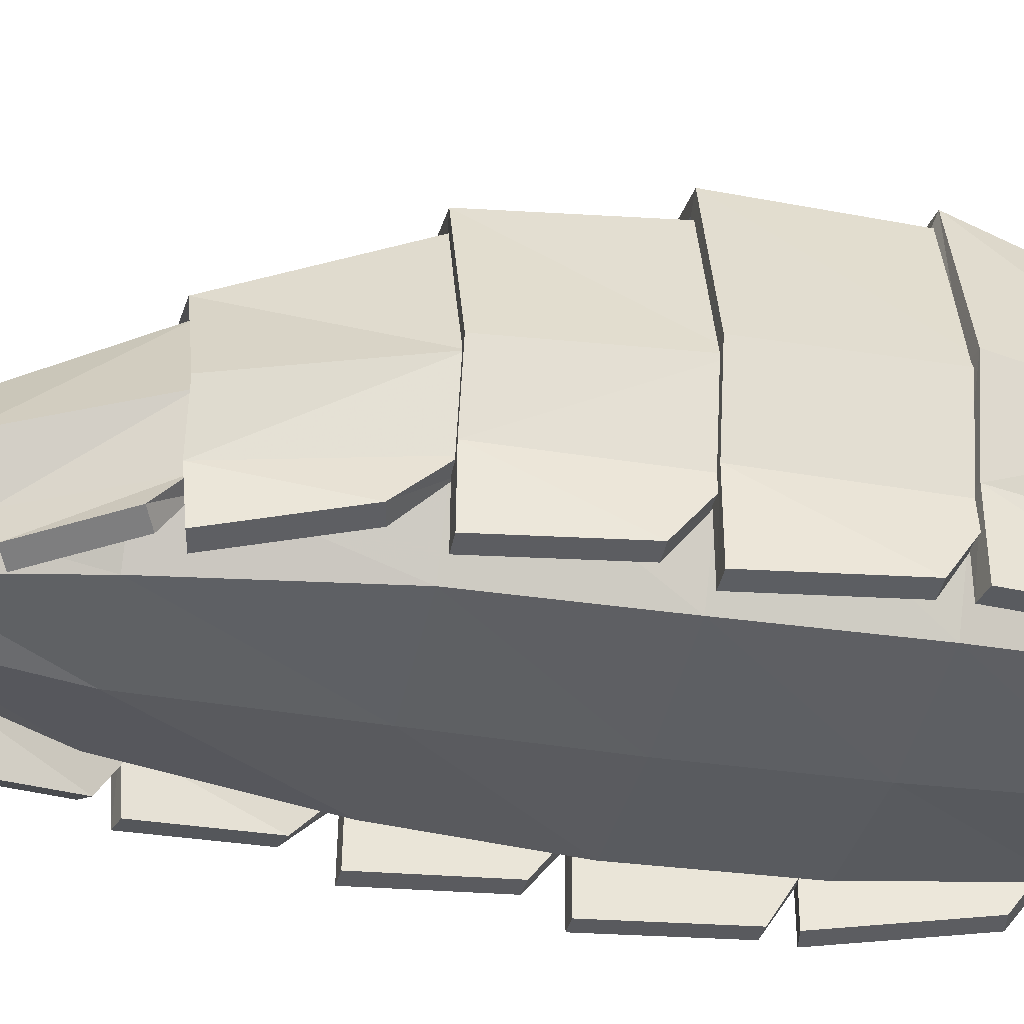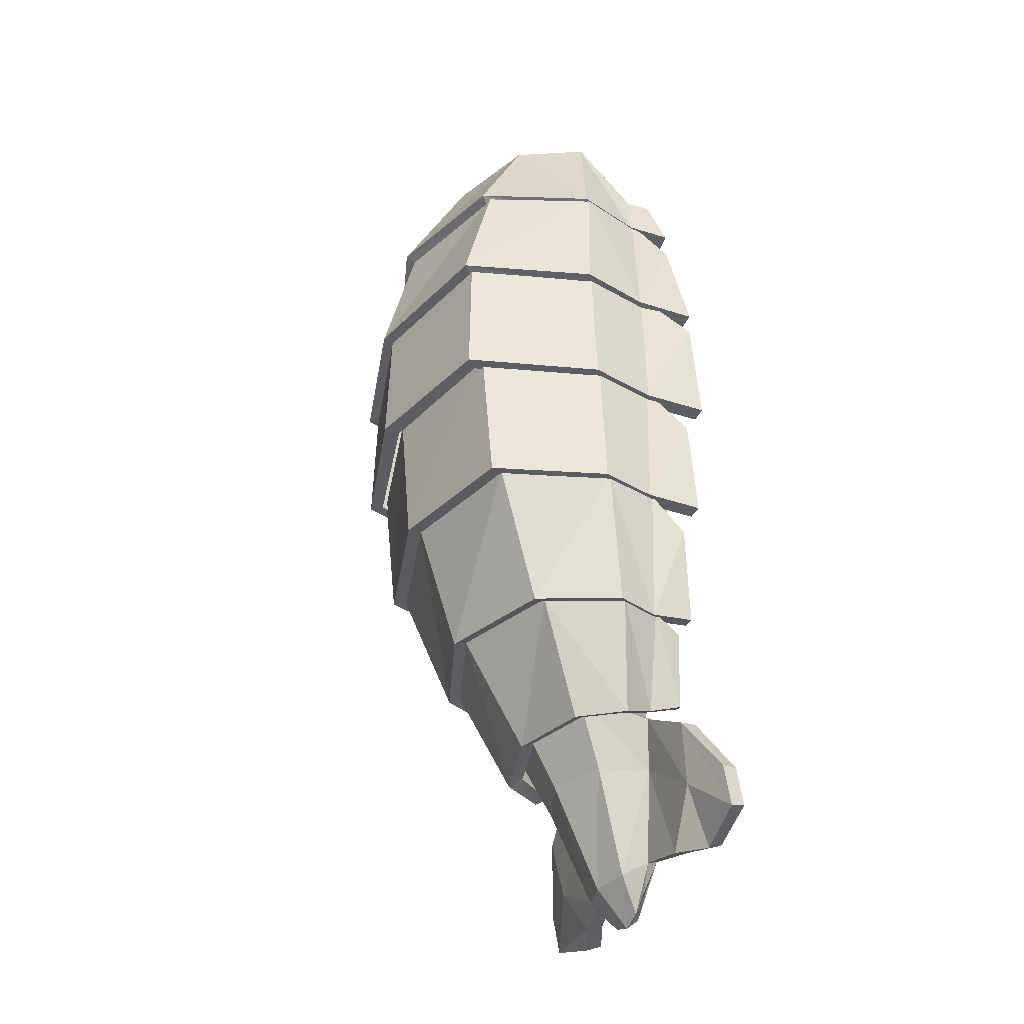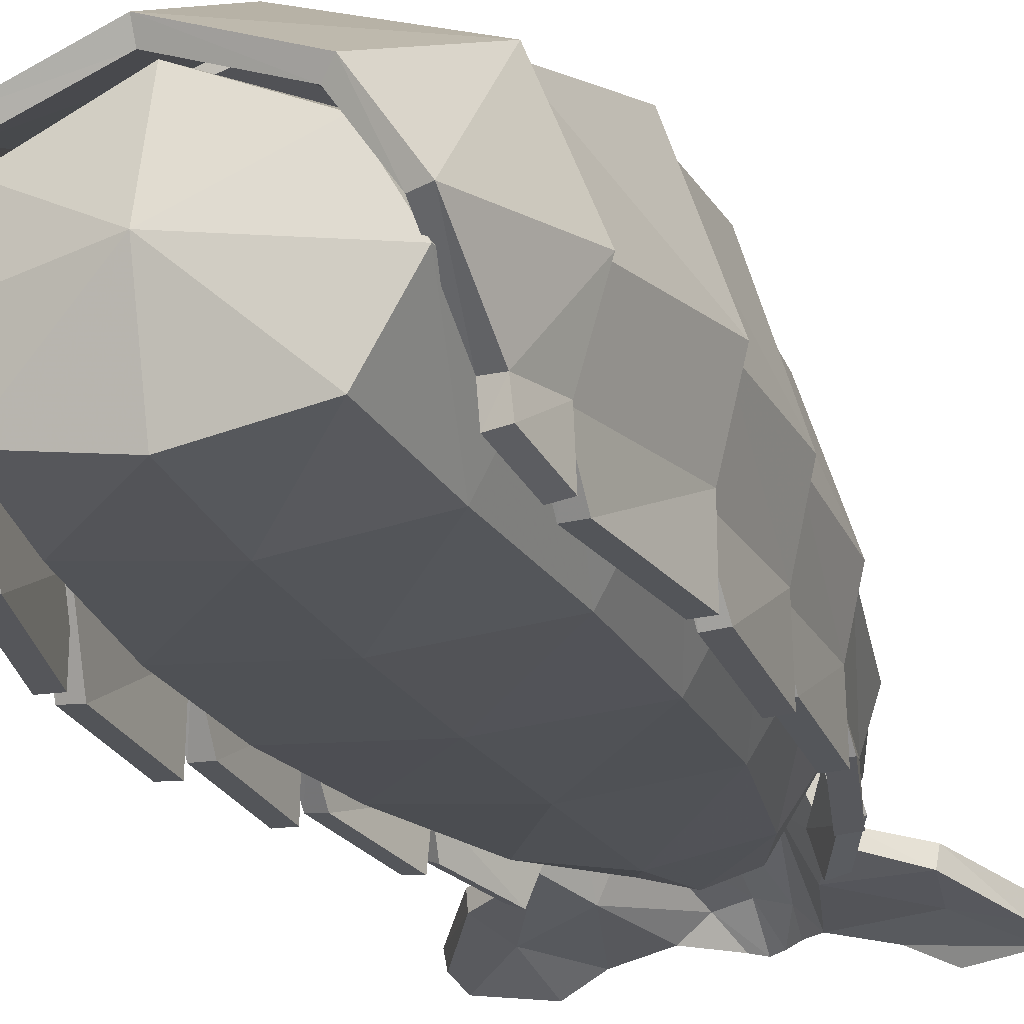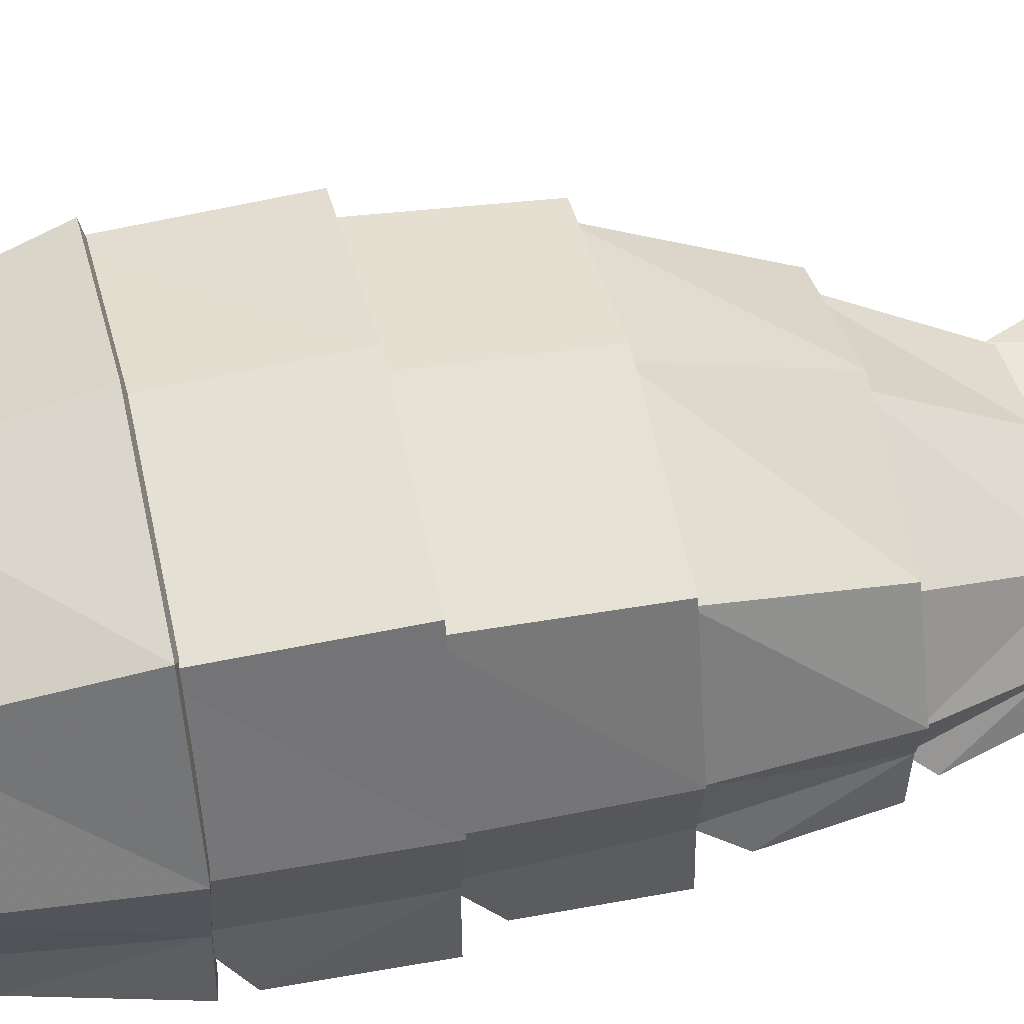
<metadata>
{"format":"obj","ext":"obj","renderer":"f3d","projection":"perspective","resolution":1024,"background":"white","views":[{"elev":-36.8,"azim":-102.1,"up":"+Y"},{"elev":-36.5,"azim":-114.2,"up":"+Z"},{"elev":-20.2,"azim":20.4,"up":"+Y"},{"elev":51.8,"azim":77.0,"up":"+Y"}]}
</metadata>
<code>
v 0.1162 -0.1874 -1.951
v 0 -0.152 -1.951
v -0.1162 -0.1874 -1.951
v -0.1643 -0.268 -1.951
v -0.1162 -0.3444 -1.951
v 0 -0.3774 -1.951
v 0.1162 -0.3444 -1.951
v 0.1643 -0.268 -1.951
v 0.264 0.05022 0.284
v 0 0.1686 0.2886
v -0.264 0.05022 0.284
v -0.3734 -0.1415 0.276
v -0.264 -0.3262 0.2763
v 0 -0.3701 0.2764
v 0.264 -0.3262 0.2763
v 0.3734 -0.1415 0.276
v 0 -0.2729 -2.115
v 0 -0.09691 0.3533
v -0.2342 -0.3816 -1.631
v -0.3312 -0.2452 -1.631
v -0.2342 -0.04547 -1.631
v 0 0.05138 -1.631
v 0.2342 -0.04547 -1.631
v 0.3312 -0.2452 -1.631
v 0.2342 -0.3816 -1.631
v 0 -0.4229 -1.631
v -0 -0.4054 -0.03583
v -0.3029 -0.3684 -0.03583
v -0.4283 -0.1357 -0.03583
v -0.3029 0.1458 -0.03583
v -0 0.2731 -0.03583
v 0.3029 0.1458 -0.03583
v 0.4283 -0.1357 -0.03583
v 0.3029 -0.3684 -0.03583
v -0 -0.4218 -0.417
v -0.3392 -0.3943 -0.417
v -0.4796 -0.1396 -0.417
v -0.3392 0.1657 -0.417
v -0 0.3053 -0.417
v 0.3392 0.1657 -0.417
v 0.4796 -0.1396 -0.417
v 0.3392 -0.3943 -0.417
v -0 -0.4282 -0.8004
v -0.3411 -0.4044 -0.8004
v -0.4825 -0.1635 -0.8004
v -0.3411 0.1438 -0.8004
v -0 0.2844 -0.8004
v 0.3411 0.1438 -0.8004
v 0.4825 -0.1635 -0.8004
v 0.3411 -0.4044 -0.8004
v -0 -0.4261 -1.189
v -0.3185 -0.3945 -1.189
v -0.4505 -0.1889 -1.189
v -0.3185 0.09355 -1.189
v -0 0.2225 -1.189
v 0.3185 0.09355 -1.189
v 0.4505 -0.1889 -1.189
v 0.3185 -0.3945 -1.189
f 1 2 22 23
f 2 3 21 22
f 3 4 20 21
f 4 5 19 20
f 5 6 26 19
f 6 7 25 26
f 7 8 24 25
f 8 1 23 24
f 2 1 17
f 3 2 17
f 4 3 17
f 5 4 17
f 6 5 17
f 7 6 17
f 8 7 17
f 1 8 17
f 9 10 18
f 10 11 18
f 11 12 18
f 12 13 18
f 13 14 18
f 14 15 18
f 15 16 18
f 16 9 18
f 20 19 52 53
f 21 20 53 54
f 22 21 54 55
f 23 22 55 56
f 24 23 56 57
f 25 24 57 58
f 26 25 58 51
f 19 26 51 52
f 28 27 14 13
f 29 28 13 12
f 30 29 12 11
f 31 30 11 10
f 32 31 10 9
f 33 32 9 16
f 34 33 16 15
f 27 34 15 14
f 36 35 27 28
f 37 36 28 29
f 38 37 29 30
f 39 38 30 31
f 40 39 31 32
f 41 40 32 33
f 42 41 33 34
f 35 42 34 27
f 44 43 35 36
f 45 44 36 37
f 46 45 37 38
f 47 46 38 39
f 48 47 39 40
f 49 48 40 41
f 50 49 41 42
f 43 50 42 35
f 52 51 43 44
f 53 52 44 45
f 54 53 45 46
f 55 54 46 47
f 56 55 47 48
f 57 56 48 49
f 58 57 49 50
f 51 58 50 43
v 0.3183 0.03716 -1.556
v -0 0.1533 -1.556
v -0.3183 0.03716 -1.556
v 0.4244 -0.1763 -1.556
v -0.4244 -0.1763 -1.556
v 0.2358 -0.09726 -1.881
v -0 -0.03283 -1.875
v -0.2358 -0.09726 -1.881
v 0.392 -0.3688 -1.618
v 0.3095 -0.4076 -1.814
v 0.3183 -0.2259 -1.875
v -0.3095 -0.4076 -1.814
v -0.392 -0.3688 -1.618
v -0.3183 -0.2259 -1.875
v -0.3846 -0.3 -1.556
v -0.2764 -0.3261 -1.829
v 0.3846 -0.3 -1.556
v 0.2764 -0.3261 -1.829
v 0.2911 0.004839 -1.536
v -0 0.1109 -1.534
v 0.2086 -0.1296 -1.861
v -0 -0.07525 -1.852
v -0.2911 0.004839 -1.536
v -0.2086 -0.1296 -1.861
v 0.267 -0.4252 -1.794
v 0.3495 -0.3864 -1.598
v 0.233 -0.3255 -1.812
v 0.3412 -0.2993 -1.54
v 0.2757 -0.2275 -1.859
v 0.3818 -0.1779 -1.54
v -0.267 -0.4252 -1.794
v -0.3495 -0.3864 -1.598
v -0.3412 -0.2993 -1.54
v -0.233 -0.3255 -1.812
v -0.3818 -0.1779 -1.54
v -0.2757 -0.2275 -1.859
f 78 80 79 77
f 81 82 80 78
f 84 86 85 83
f 88 77 79 87
f 89 92 91 90
f 94 82 81 93
f 92 94 93 91
f 86 88 87 85
f 60 59 64 65
f 61 60 65 66
f 67 68 76 75
f 62 69 64 59
f 70 71 73 74
f 72 63 61 66
f 74 73 63 72
f 75 76 69 62
f 60 78 77 59
f 64 79 80 65
f 61 81 78 60
f 65 80 82 66
f 67 84 83 68
f 68 83 85 76
f 75 86 84 67
f 69 87 79 64
f 59 77 88 62
f 70 89 90 71
f 71 90 91 73
f 74 92 89 70
f 63 93 81 61
f 66 82 94 72
f 73 91 93 63
f 72 94 92 74
f 76 85 87 69
f 62 88 86 75
v 0.4154 0.2857 -0.785
v -0 0.3901 -0.785
v -0.4154 0.2857 -0.785
v -0.5268 -0.06583 -0.785
v 0.5268 -0.06583 -0.785
v 0.4053 0.2468 -1.194
v -0 0.3553 -1.19
v -0.4053 0.2468 -1.194
v -0.5163 -0.08532 -1.19
v -0.481 -0.4174 -1.194
v -0.4889 -0.3911 -0.8914
v 0.4889 -0.3911 -0.8914
v 0.481 -0.4174 -1.194
v 0.5163 -0.08532 -1.19
v -0.4849 -0.255 -0.785
v -0.4775 -0.2501 -1.192
v 0.4849 -0.255 -0.785
v 0.4775 -0.2501 -1.192
v 0.3854 0.2538 -0.7816
v -0 0.3418 -0.7805
v 0.3753 0.2149 -1.191
v -0 0.307 -1.186
v -0.3854 0.2538 -0.7816
v -0.3753 0.2149 -1.191
v -0.4786 -0.068 -0.7834
v -0.4681 -0.08749 -1.189
v -0.4355 -0.2502 -0.784
v -0.4389 -0.3928 -0.8903
v -0.4281 -0.2453 -1.191
v -0.4309 -0.419 -1.193
v 0.4355 -0.2502 -0.784
v 0.4786 -0.068 -0.7834
v 0.4281 -0.2453 -1.191
v 0.4681 -0.08749 -1.189
v 0.4389 -0.3928 -0.8903
v 0.4309 -0.419 -1.193
f 114 116 115 113
f 117 118 116 114
f 119 120 118 117
f 122 124 123 121
f 126 128 127 125
f 113 115 128 126
f 123 120 119 121
f 127 130 129 125
f 96 95 100 101
f 97 96 101 102
f 98 97 102 103
f 105 109 110 104
f 99 111 112 108
f 95 99 108 100
f 110 109 98 103
f 112 111 106 107
f 96 114 113 95
f 100 115 116 101
f 97 117 114 96
f 101 116 118 102
f 98 119 117 97
f 102 118 120 103
f 105 122 121 109
f 110 123 124 104
f 104 124 122 105
f 99 126 125 111
f 112 127 128 108
f 95 113 126 99
f 108 128 115 100
f 109 121 119 98
f 103 120 123 110
f 111 125 129 106
f 106 129 130 107
f 107 130 127 112
v 0.3925 0.2105 -1.185
v -0 0.3153 -1.181
v -0.3925 0.2105 -1.185
v -0.4999 -0.103 -1.181
v 0.4999 -0.103 -1.181
v 0.3268 0.07192 -1.57
v -0 0.1912 -1.57
v -0.3268 0.07192 -1.57
v -0.4358 -0.1616 -1.57
v -0.4025 -0.4105 -1.561
v -0.4658 -0.3677 -1.291
v 0.4658 -0.3677 -1.291
v 0.4025 -0.4105 -1.561
v 0.4358 -0.1616 -1.57
v -0.4624 -0.2661 -1.182
v -0.3949 -0.2874 -1.57
v 0.4624 -0.2661 -1.182
v 0.3949 -0.2874 -1.57
v 0.3629 0.179 -1.17
v 0 0.2701 -1.165
v 0.2972 0.04044 -1.556
v 0 0.146 -1.554
v -0.3629 0.179 -1.17
v -0.2972 0.04044 -1.556
v -0.4534 -0.1054 -1.172
v -0.3892 -0.164 -1.561
v -0.4142 -0.2631 -1.174
v -0.4173 -0.3747 -1.281
v -0.3467 -0.2844 -1.562
v -0.354 -0.4175 -1.551
v 0.4142 -0.2631 -1.174
v 0.4534 -0.1054 -1.172
v 0.3467 -0.2844 -1.562
v 0.3892 -0.164 -1.561
v 0.4173 -0.3747 -1.281
v 0.354 -0.4175 -1.551
f 150 152 151 149
f 153 154 152 150
f 155 156 154 153
f 158 160 159 157
f 162 164 163 161
f 149 151 164 162
f 159 156 155 157
f 163 166 165 161
f 132 131 136 137
f 133 132 137 138
f 134 133 138 139
f 141 145 146 140
f 135 147 148 144
f 131 135 144 136
f 146 145 134 139
f 148 147 142 143
f 132 150 149 131
f 136 151 152 137
f 133 153 150 132
f 137 152 154 138
f 134 155 153 133
f 138 154 156 139
f 141 158 157 145
f 146 159 160 140
f 140 160 158 141
f 135 162 161 147
f 148 163 164 144
f 131 149 162 135
f 144 164 151 136
f 145 157 155 134
f 139 156 159 146
f 147 161 165 142
f 142 165 166 143
f 143 166 163 148
v 0.2144 -0.1193 -1.788
v -0 -0.01587 -1.755
v -0.2144 -0.1193 -1.788
v 0.2865 -0.3093 -1.866
v -0.2865 -0.3093 -1.866
v 0.1636 -0.2056 -1.992
v -0 -0.139 -1.986
v -0.1636 -0.2056 -1.992
v 0.2278 -0.3362 -2.002
v -0.2278 -0.3362 -2.002
v -0 -0.3646 -2.396
v 0.05847 -0.3646 -2.375
v -0.05847 -0.3646 -2.375
v 0.1115 -0.3646 -2.332
v -0.1115 -0.3646 -2.332
v 0.1559 -0.359 -2.258
v 0.103 -0.3016 -2.283
v -0 -0.2728 -2.29
v -0.103 -0.3016 -2.283
v -0.1559 -0.359 -2.258
v 0.5475 -0.4117 -2.248
v 0.5506 -0.392 -2.132
v -0.5506 -0.392 -2.132
v -0.5475 -0.4117 -2.248
v 0.3855 -0.4272 -2.3
v -0.3855 -0.4272 -2.3
v -0.2864 -0.3752 -2.282
v -0.4095 -0.3565 -2.128
v -0.4366 -0.3337 -1.95
v 0.281 -0.3773 -2.281
v 0.402 -0.3585 -2.122
v 0.4304 -0.3355 -1.945
v 0.1862 -0.1514 -1.766
v 0 -0.05767 -1.733
v 0.1338 -0.2403 -1.972
v 0 -0.1841 -1.964
v -0.1862 -0.1514 -1.766
v -0.1338 -0.2403 -1.972
v 0.203 -0.3772 -1.988
v 0.2655 -0.3452 -1.852
v -0.2659 -0.3452 -1.852
v -0.2033 -0.3774 -1.988
v 0.07651 -0.3364 -2.258
v -0 -0.3156 -2.264
v -0.07651 -0.3364 -2.258
v 0.1381 -0.3969 -2.241
v -0.1385 -0.3969 -2.241
v 0.07945 -0.3909 -2.304
v 0.0364 -0.3963 -2.345
v 0 -0.4016 -2.364
v -0.0364 -0.3963 -2.345
v -0.07945 -0.3909 -2.304
v 0.3952 -0.407 -2.111
v 0.4241 -0.3843 -1.937
v 0.5403 -0.4403 -2.123
v 0.5383 -0.4588 -2.235
v -0.4024 -0.4049 -2.117
v -0.43 -0.3824 -1.942
v 0.2751 -0.425 -2.269
v 0.3774 -0.4731 -2.282
v -0.2806 -0.4226 -2.269
v -0.3767 -0.4724 -2.281
v -0.5372 -0.4582 -2.234
v -0.5388 -0.4399 -2.123
f 200 202 201 199
f 203 204 202 200
f 206 199 201 205
f 208 204 203 207
f 202 210 209 201
f 204 211 210 202
f 201 209 212 205
f 208 213 211 204
f 209 215 214 212
f 210 216 215 209
f 211 217 216 210
f 213 218 217 211
f 219 222 221 220
f 207 224 223 208
f 225 226 222 219
f 208 223 227 213
f 223 229 228 227
f 224 230 229 223
f 212 225 219 205
f 205 219 220 206
f 168 167 172 173
f 169 168 173 174
f 170 175 172 167
f 176 171 169 174
f 173 172 183 184
f 174 173 184 185
f 172 175 182 183
f 176 174 185 186
f 183 182 180 178
f 184 183 178 177
f 185 184 177 179
f 186 185 179 181
f 197 198 188 187
f 171 176 194 195
f 196 197 187 191
f 176 186 193 194
f 194 193 192 190
f 195 194 190 189
f 182 175 197 196
f 175 170 198 197
f 168 200 199 167
f 169 203 200 168
f 167 199 206 170
f 171 207 203 169
f 182 212 214 180
f 180 214 215 178
f 178 215 216 177
f 177 216 217 179
f 179 217 218 181
f 181 218 213 186
f 198 220 221 188
f 188 221 222 187
f 195 224 207 171
f 187 222 226 191
f 191 226 225 196
f 186 213 227 193
f 193 227 228 192
f 192 228 229 190
f 190 229 230 189
f 189 230 224 195
f 196 225 212 182
f 170 206 220 198
v -0 0.3647 -0
v 0.375 0.2425 -0
v 0.4345 0.3583 -0.4261
v -0 0.4708 -0.4298
v -0.375 0.2425 -0
v -0.4345 0.3583 -0.4261
v 0.5 -0.06387 -0
v 0.4487 -0.3831 -0.09367
v 0.515 -0.4162 -0.4256
v 0.5647 -0.02229 -0.4295
v -0.4487 -0.3831 -0.09367
v -0.5 -0.06387 -0
v -0.5647 -0.02229 -0.4295
v -0.515 -0.4162 -0.4256
v -0.4435 -0.256 -0
v -0.5133 -0.2329 -0.428
v 0.4435 -0.256 -0
v 0.5133 -0.2329 -0.428
v 0.3453 0.2108 -0.0114
v 0 0.3182 -0.01298
v 0.4048 0.3265 -0.4375
v 0 0.4243 -0.4427
v -0.3453 0.2108 -0.0114
v -0.4048 0.3265 -0.4375
v 0.3949 -0.2489 -0.007699
v 0.453 -0.06599 -0.008186
v 0.4647 -0.2257 -0.4357
v 0.5177 -0.0244 -0.4377
v -0.3994 -0.3816 -0.1025
v -0.3949 -0.2489 -0.007699
v -0.4647 -0.2257 -0.4357
v -0.4658 -0.4147 -0.4345
v -0.453 -0.06599 -0.008186
v -0.5177 -0.0244 -0.4377
v 0.3994 -0.3816 -0.1025
v 0.4658 -0.4147 -0.4345
f 250 252 251 249
f 253 254 252 250
f 256 258 257 255
f 249 251 258 256
f 259 262 261 260
f 263 264 254 253
f 261 264 263 260
f 257 266 265 255
f 231 232 233 234
f 235 231 234 236
f 237 247 248 240
f 232 237 240 233
f 241 245 246 244
f 242 235 236 243
f 246 245 242 243
f 248 247 238 239
f 231 250 249 232
f 233 251 252 234
f 235 253 250 231
f 234 252 254 236
f 237 256 255 247
f 248 257 258 240
f 232 249 256 237
f 240 258 251 233
f 241 259 260 245
f 246 261 262 244
f 244 262 259 241
f 242 263 253 235
f 236 254 264 243
f 245 260 263 242
f 243 264 261 246
f 247 255 265 238
f 238 265 266 239
f 239 266 257 248
v 0.4207 0.3293 -0.3859
v -0 0.4383 -0.3894
v -0.4207 0.3293 -0.3859
v -0.5398 -0.03926 -0.3892
v 0.5398 -0.03926 -0.3892
v 0.4278 0.3376 -0.8139
v -0 0.4507 -0.8139
v -0.4278 0.3376 -0.8139
v -0.5483 -0.04856 -0.8139
v -0.5073 -0.4403 -0.8139
v -0.5133 -0.4119 -0.4923
v 0.5133 -0.4119 -0.4923
v 0.5073 -0.4403 -0.8139
v 0.5483 -0.04856 -0.8139
v -0.4928 -0.2468 -0.3877
v -0.503 -0.2505 -0.8139
v 0.4928 -0.2468 -0.3877
v 0.503 -0.2505 -0.8139
v 0.3905 0.2975 -0.3869
v 0 0.3899 -0.3907
v 0.3976 0.3058 -0.815
v 0 0.4022 -0.8152
v -0.3905 0.2975 -0.3869
v -0.3976 0.3058 -0.815
v -0.4915 -0.04133 -0.3903
v -0.5001 -0.05063 -0.815
v -0.4434 -0.243 -0.3884
v -0.4633 -0.4153 -0.4924
v -0.4536 -0.2467 -0.8146
v -0.4574 -0.4437 -0.8141
v 0.4434 -0.243 -0.3884
v 0.4915 -0.04133 -0.3903
v 0.4536 -0.2467 -0.8146
v 0.5001 -0.05063 -0.815
v 0.4633 -0.4153 -0.4924
v 0.4574 -0.4437 -0.8141
f 286 288 287 285
f 289 290 288 286
f 291 292 290 289
f 294 296 295 293
f 298 300 299 297
f 285 287 300 298
f 295 292 291 293
f 299 302 301 297
f 268 267 272 273
f 269 268 273 274
f 270 269 274 275
f 277 281 282 276
f 271 283 284 280
f 267 271 280 272
f 282 281 270 275
f 284 283 278 279
f 268 286 285 267
f 272 287 288 273
f 269 289 286 268
f 273 288 290 274
f 270 291 289 269
f 274 290 292 275
f 277 294 293 281
f 282 295 296 276
f 276 296 294 277
f 271 298 297 283
f 284 299 300 280
f 267 285 298 271
f 280 300 287 272
f 281 293 291 270
f 275 292 295 282
f 283 297 301 278
f 278 301 302 279
f 279 302 299 284
v -0.2778 0.09606 0.3605
v -0 0.1947 0.375
v -0 0.4034 -0.02013
v -0.38 0.2769 -0.02013
v 0.2778 0.09606 0.3605
v 0.38 0.2769 -0.02013
v 0.427 -0.3314 0.1283
v 0.4566 -0.3794 -0.02013
v 0.51 -0.04947 -0.02013
v 0.4016 -0.08889 0.3379
v -0.4566 -0.3794 -0.02013
v -0.427 -0.3314 0.1283
v -0.4016 -0.08889 0.3379
v -0.51 -0.04947 -0.02013
v -0.4199 -0.2616 0.1295
v -0.4512 -0.2481 -0.02013
v 0.4512 -0.2481 -0.02013
v 0.4199 -0.2616 0.1295
v -0.2493 0.06504 0.34
v 0 0.1527 0.352
v 0 0.3615 -0.04313
v -0.3515 0.2458 -0.04064
v 0.2493 0.06504 0.34
v 0.3515 0.2458 -0.04064
v 0.4076 -0.3824 -0.02981
v 0.378 -0.3344 0.1186
v 0.4031 -0.2437 -0.03085
v 0.3718 -0.2572 0.1188
v 0.4653 -0.05365 -0.03502
v 0.3569 -0.09308 0.323
v -0.4076 -0.3824 -0.02981
v -0.378 -0.3344 0.1186
v -0.3718 -0.2572 0.1188
v -0.4031 -0.2437 -0.03085
v -0.3569 -0.09308 0.323
v -0.4653 -0.05365 -0.03502
f 321 324 323 322
f 322 323 326 325
f 328 330 329 327
f 332 325 326 331
f 333 336 335 334
f 338 324 321 337
f 336 338 337 335
f 330 332 331 329
f 303 304 305 306
f 304 307 308 305
f 309 310 319 320
f 312 311 308 307
f 313 314 317 318
f 316 315 303 306
f 318 317 315 316
f 320 319 311 312
f 303 321 322 304
f 305 323 324 306
f 304 322 325 307
f 308 326 323 305
f 309 328 327 310
f 310 327 329 319
f 320 330 328 309
f 311 331 326 308
f 307 325 332 312
f 313 333 334 314
f 314 334 335 317
f 318 336 333 313
f 315 337 321 303
f 306 324 338 316
f 317 335 337 315
f 316 338 336 318
f 319 329 331 311
f 312 332 330 320

</code>
